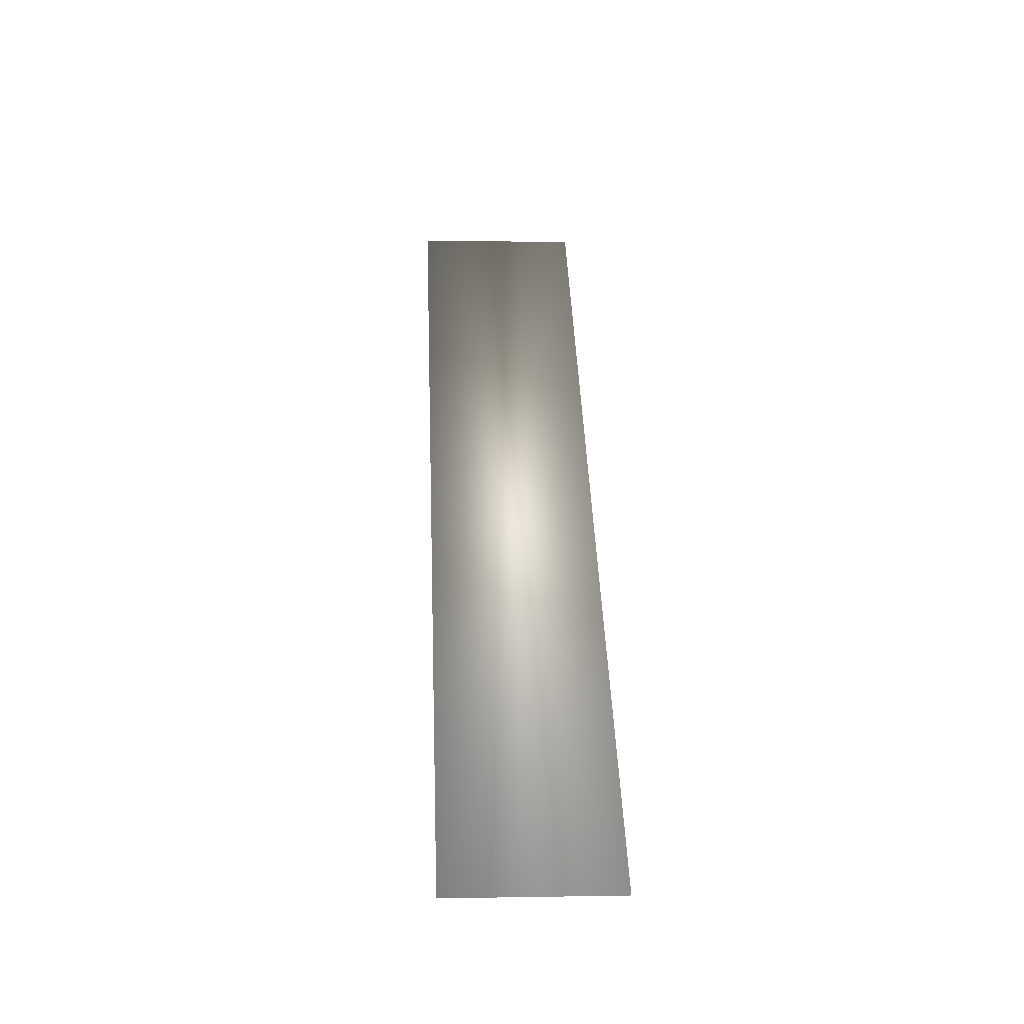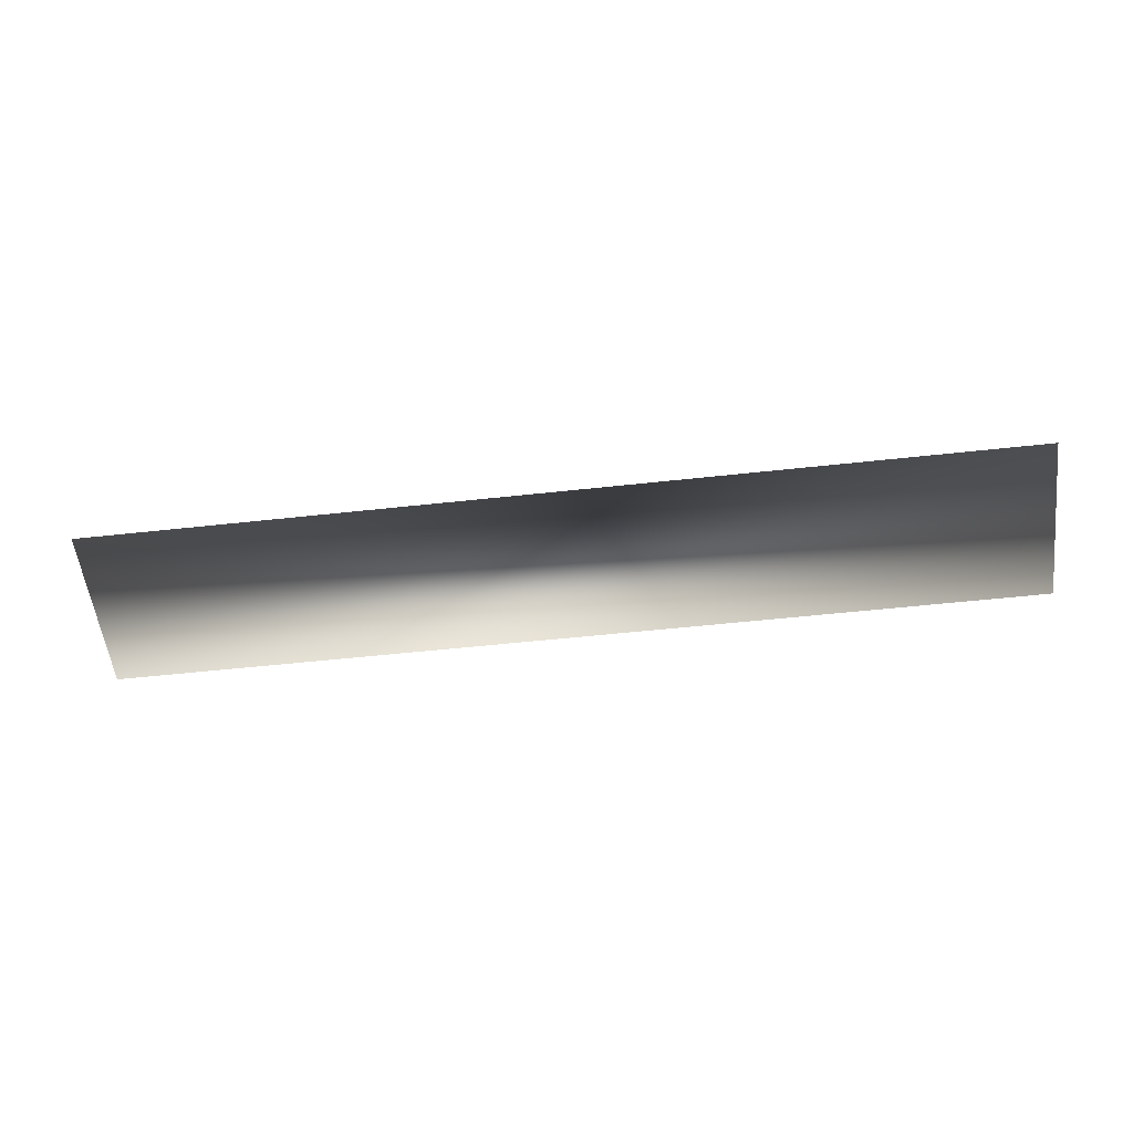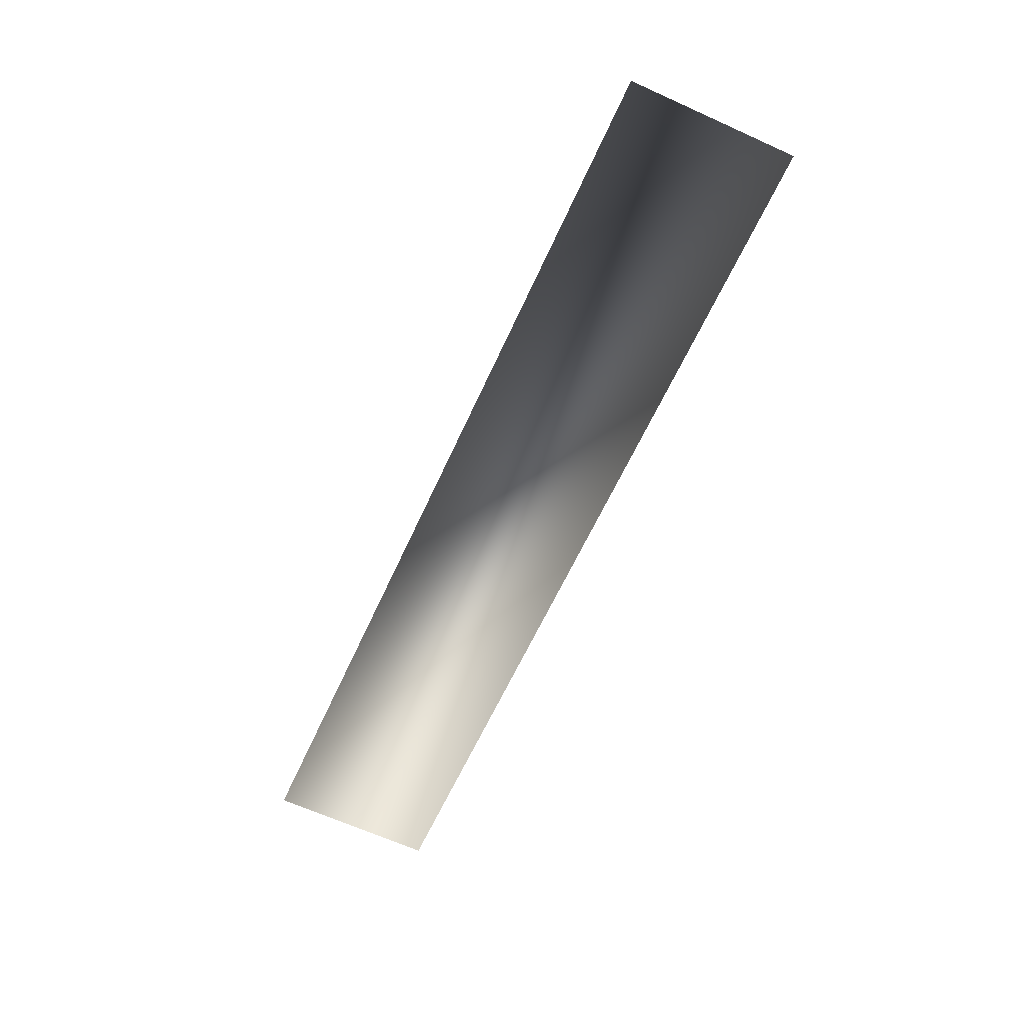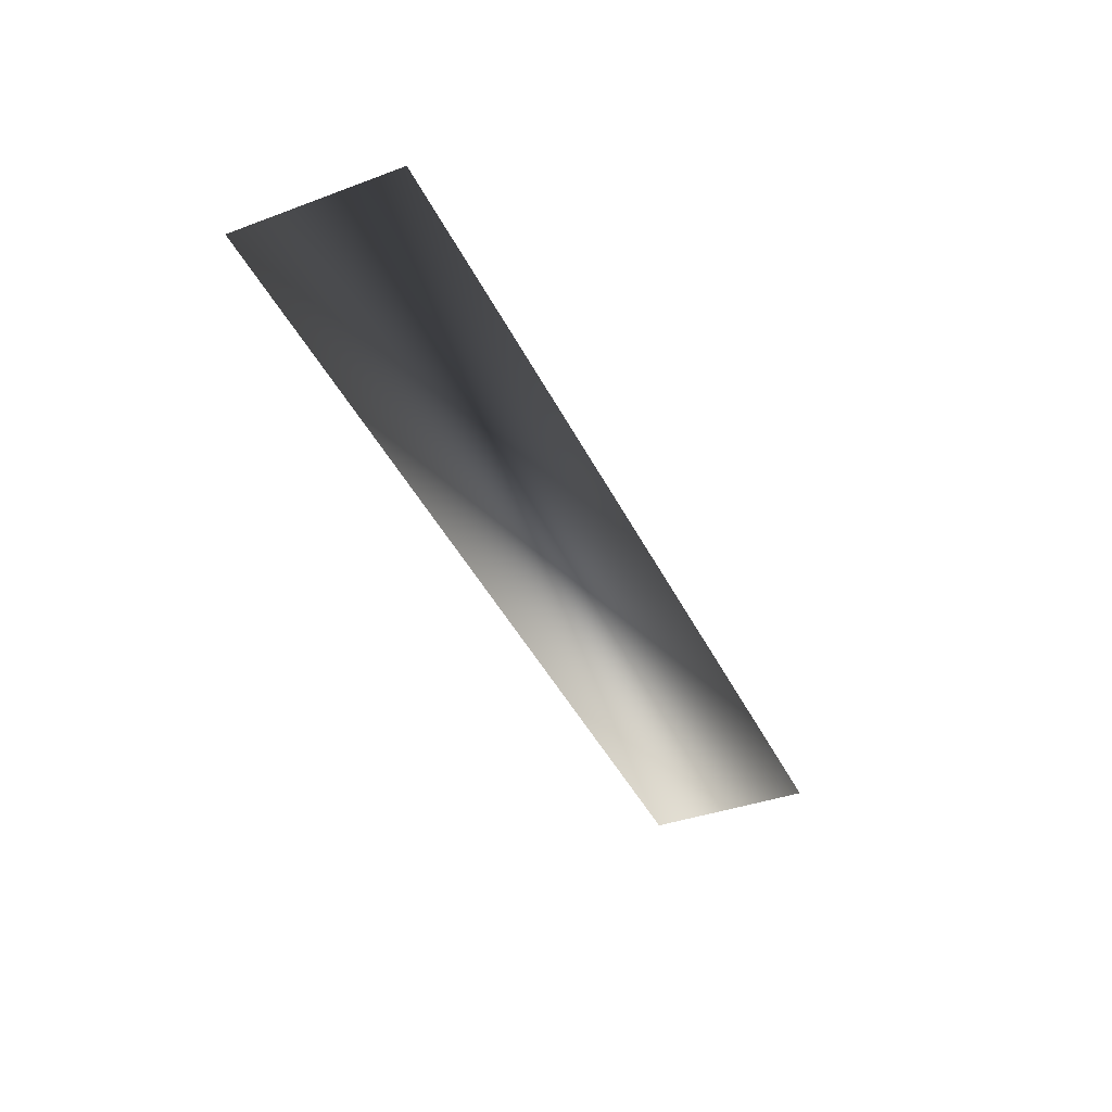
<metadata>
{"format":"obj","ext":"obj","renderer":"f3d","projection":"perspective","resolution":1024,"background":"white","views":[{"elev":46.7,"azim":-92.4,"up":"+Y"},{"elev":-52.5,"azim":-173.2,"up":"+Y"},{"elev":-61.0,"azim":-114.1,"up":"+Y"},{"elev":-43.5,"azim":-64.9,"up":"+Y"}]}
</metadata>
<code>
o Group116/mesh107/mesh107-geometry#mesh107-geometry
v 0.5576 0.01617 -0.2148
v 0.5573 0.0155 -0.1988
v 0.5573 0.01616 -0.2145
v 0.5576 0.01549 -0.1985
v 0.5576 0.02176 -0.2146
v 0.5579 0.01618 -0.2151
v 0.5576 0.02108 -0.1983
v 0.5579 0.01548 -0.1982
v 0.6456 0.02108 -0.1983
v 0.6456 0.02176 -0.2146
v 0.6453 0.01618 -0.2151
v 0.6453 0.01548 -0.1982
v 0.6459 0.0155 -0.1988
v 0.6456 0.01617 -0.2148
v 0.6456 0.01549 -0.1985
v 0.6459 0.01616 -0.2145
f 1 2 3
f 2 1 4
f 3 2 1
f 4 1 2
f 2 5 3
f 3 5 2
f 1 3 5
f 5 3 1
f 4 1 6
f 6 1 4
f 2 4 7
f 7 4 2
f 5 2 7
f 7 2 5
f 6 1 5
f 5 1 6
f 4 6 8
f 8 6 4
f 4 8 7
f 7 8 4
f 7 5 9
f 10 6 5
f 5 6 10
f 8 6 11
f 11 6 8
f 8 9 7
f 7 9 8
f 10 9 5
f 6 10 11
f 11 10 6
f 8 11 12
f 12 11 8
f 9 8 12
f 12 8 9
f 13 10 9
f 9 10 13
f 11 10 14
f 14 10 11
f 12 11 14
f 14 11 12
f 9 12 15
f 15 12 9
f 10 13 16
f 16 13 10
f 13 9 15
f 15 9 13
f 10 16 14
f 14 16 10
f 12 14 15
f 15 14 12
f 15 16 13
f 13 16 15
f 15 14 16
f 16 14 15
f 9 5 7
f 5 9 10

</code>
